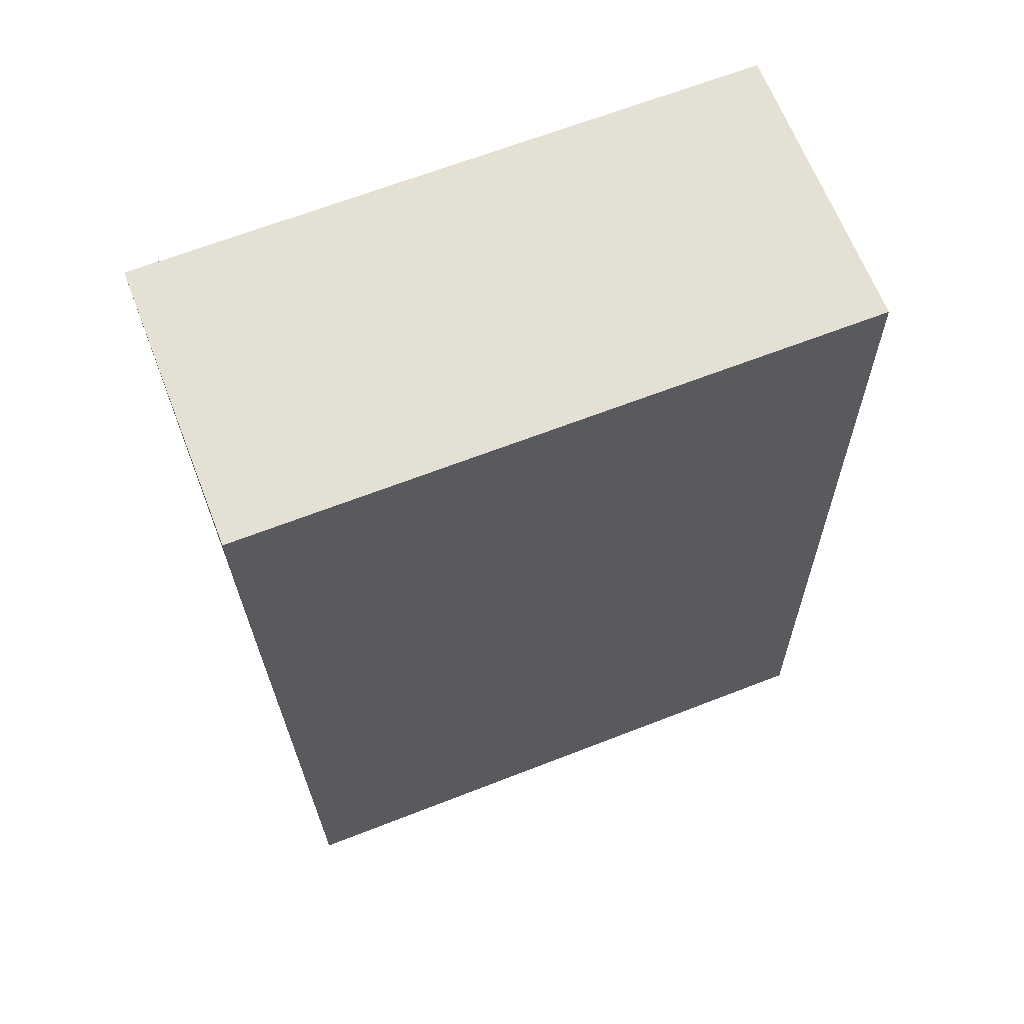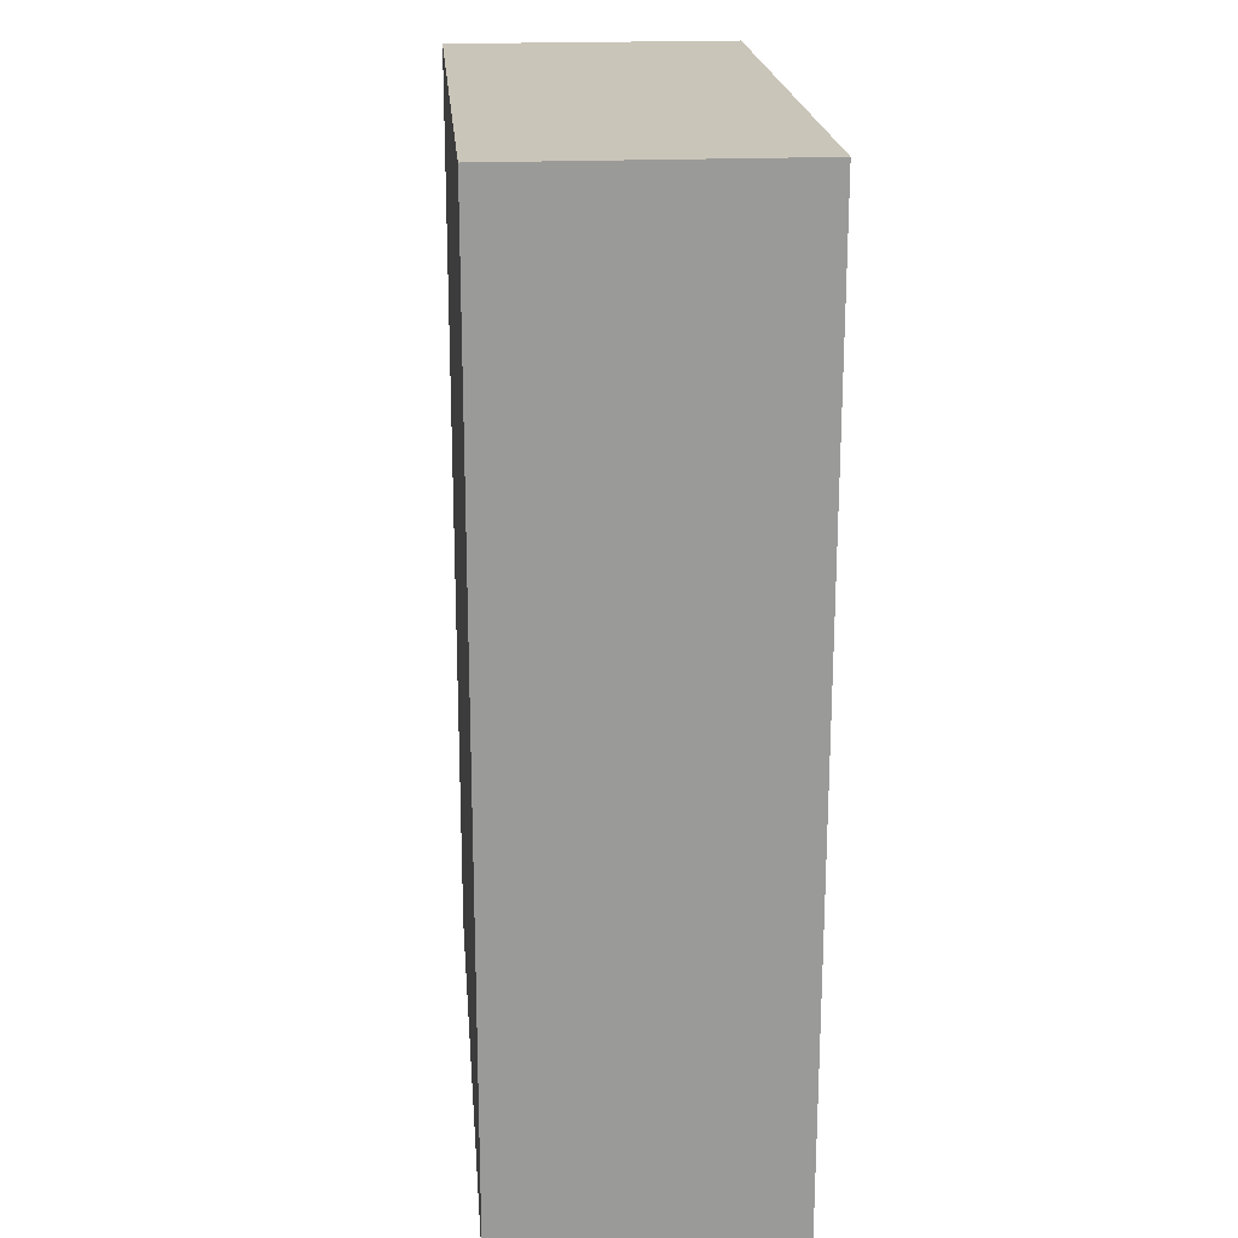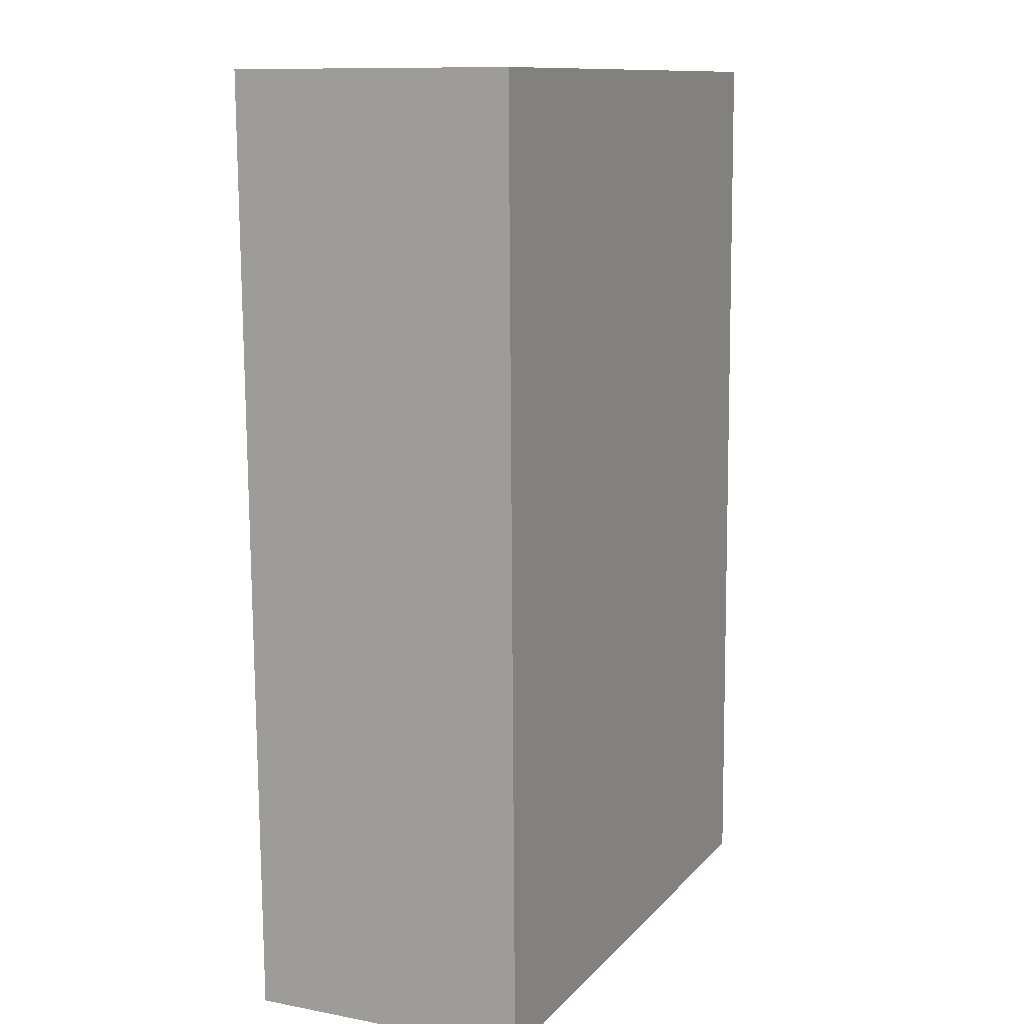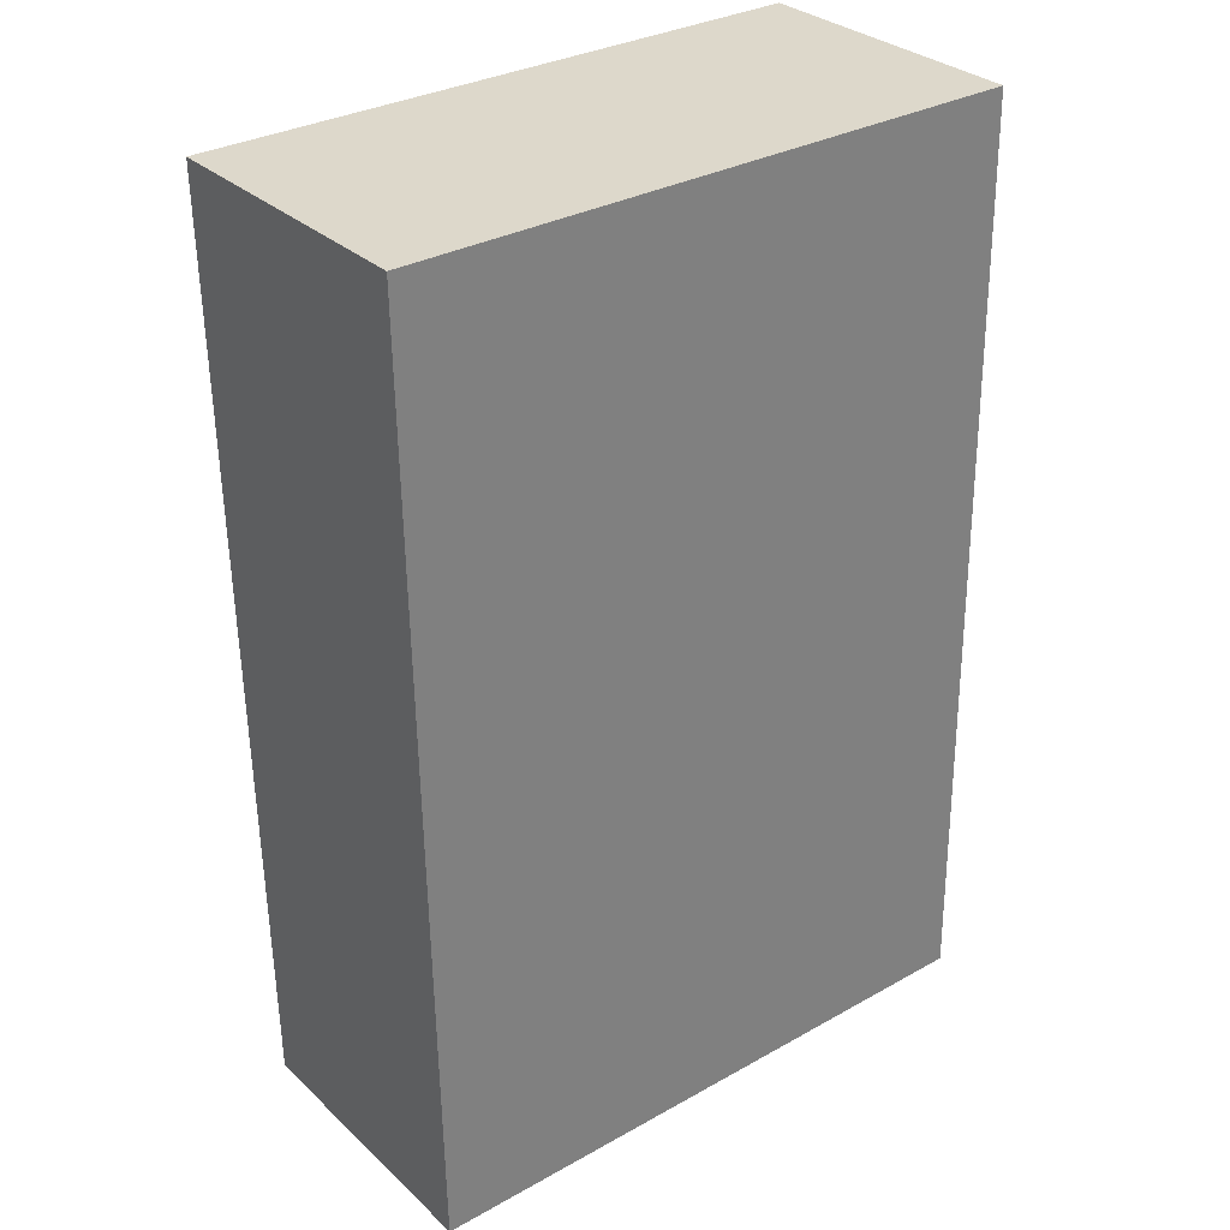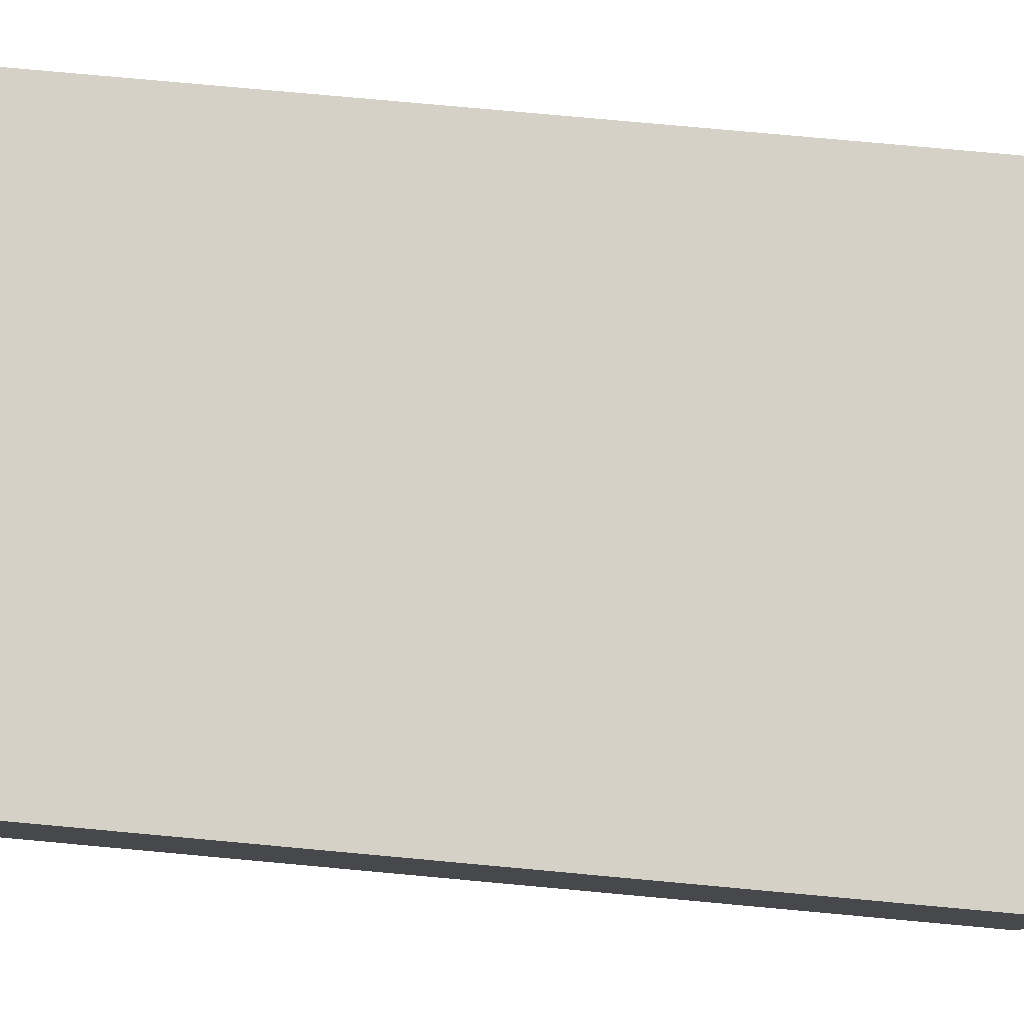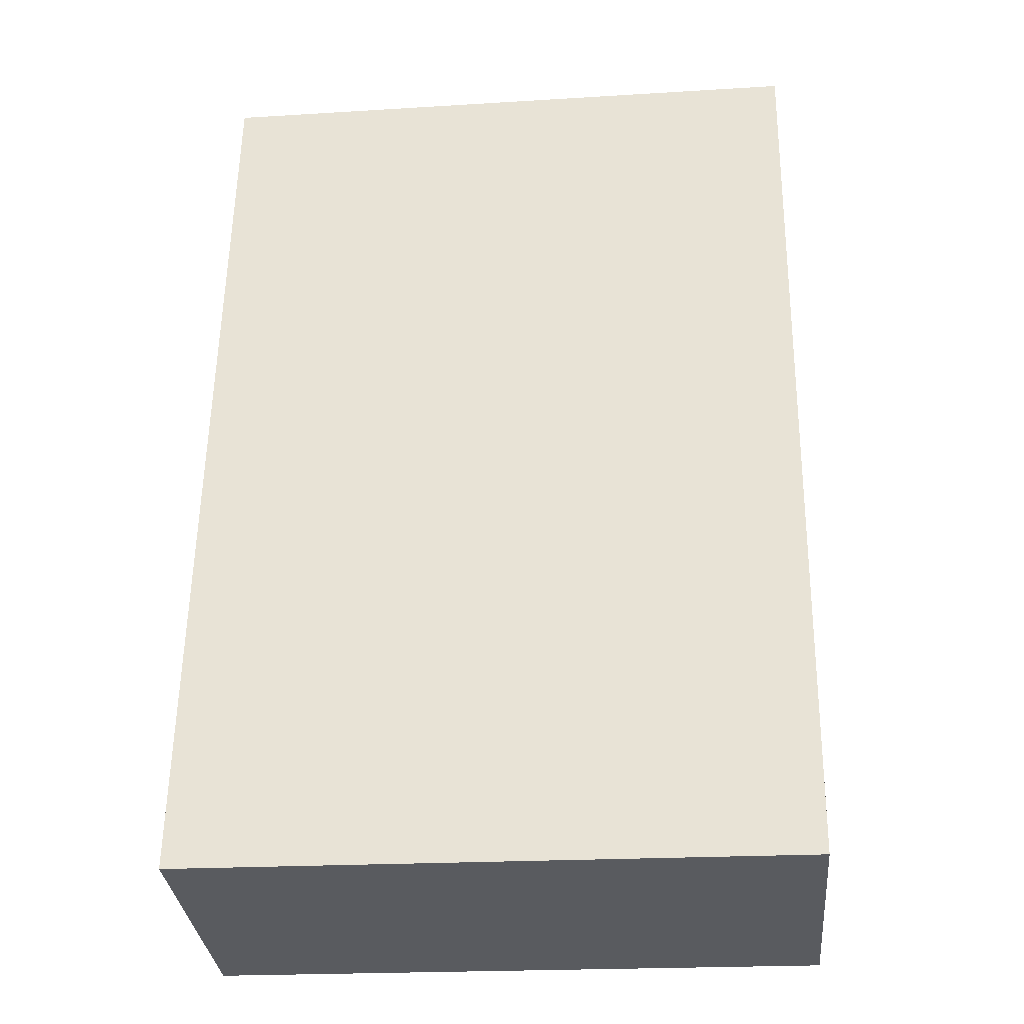
<metadata>
{"format":"obj","ext":"obj","renderer":"f3d","projection":"perspective","resolution":1024,"background":"white","views":[{"elev":65.3,"azim":-21.2,"up":"+Z"},{"elev":20.3,"azim":-94.8,"up":"+Z"},{"elev":11.1,"azim":-65.2,"up":"+Z"},{"elev":31.2,"azim":-37.9,"up":"+Z"},{"elev":79.4,"azim":-85.7,"up":"+Y"},{"elev":-32.5,"azim":-174.7,"up":"+Z"}]}
</metadata>
<code>
v  0.1372 5.416e-16 -8.845
v  5.777 -2.433e-18 0.03973
v  0 0 0
v  5.913 5.361e-16 -8.755
v  5.685e-05 2.67 -8.447e-05
v  5.913 2.67 -8.755
v  0.1372 2.67 -8.845
v  5.777 2.67 0.03965
g defaultobject
f 1 2 3
f 2 1 4
f 5 6 7
f 6 5 8
f 5 1 3
f 1 5 7
f 2 5 3
f 5 2 8
f 4 8 2
f 8 4 6
f 7 4 1
f 4 7 6

</code>
